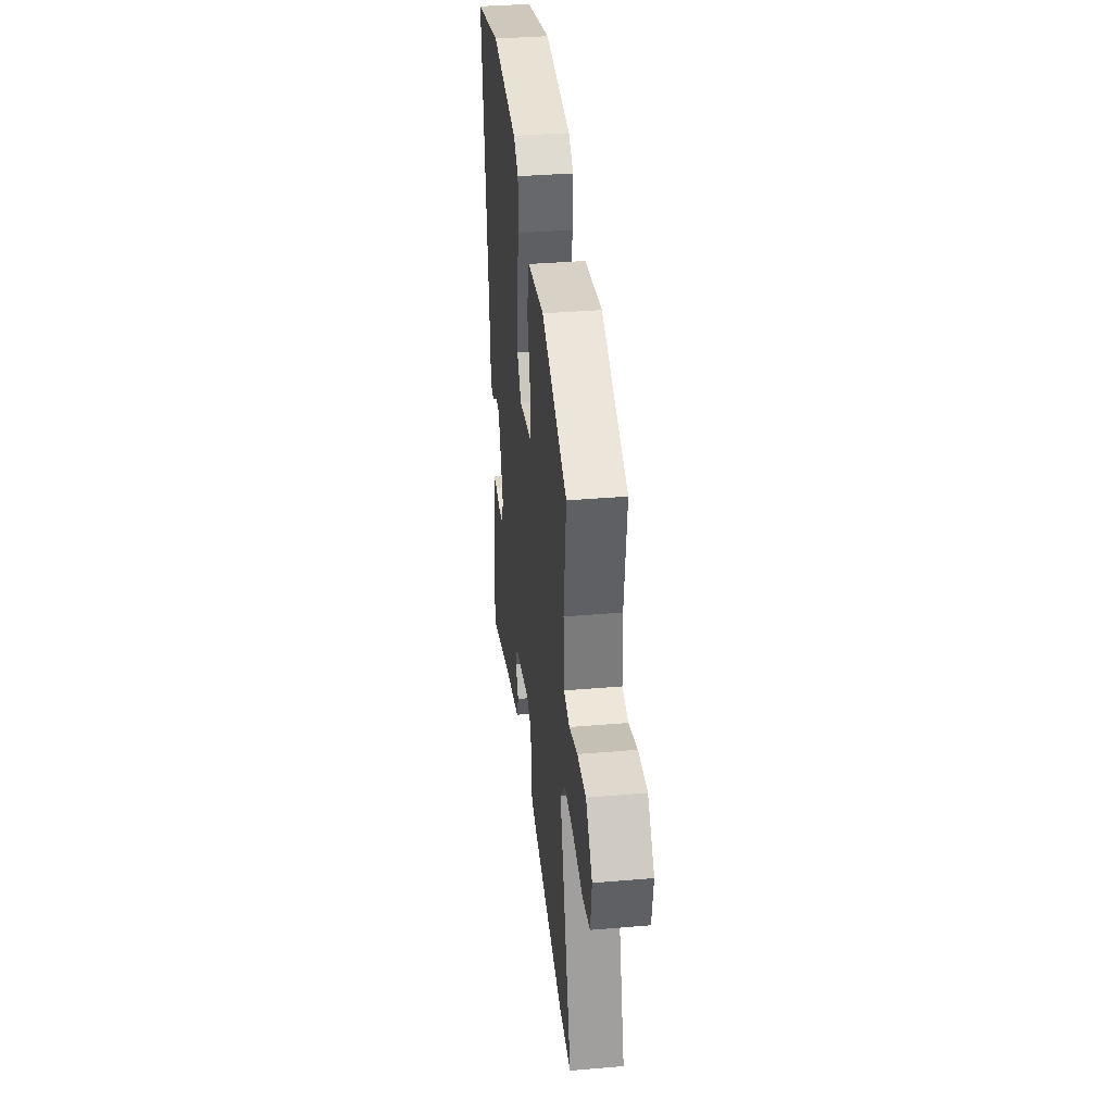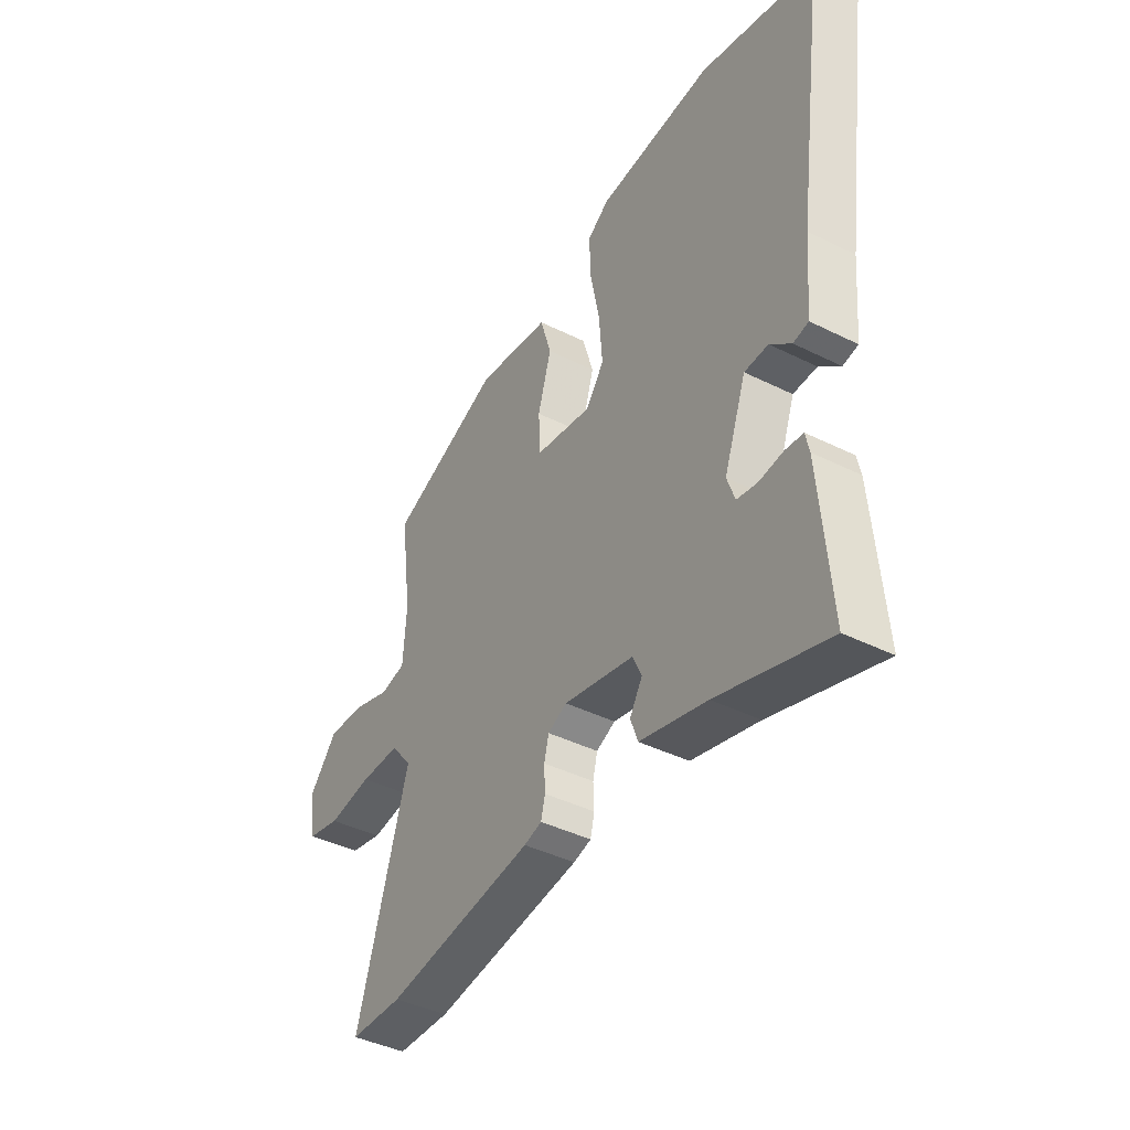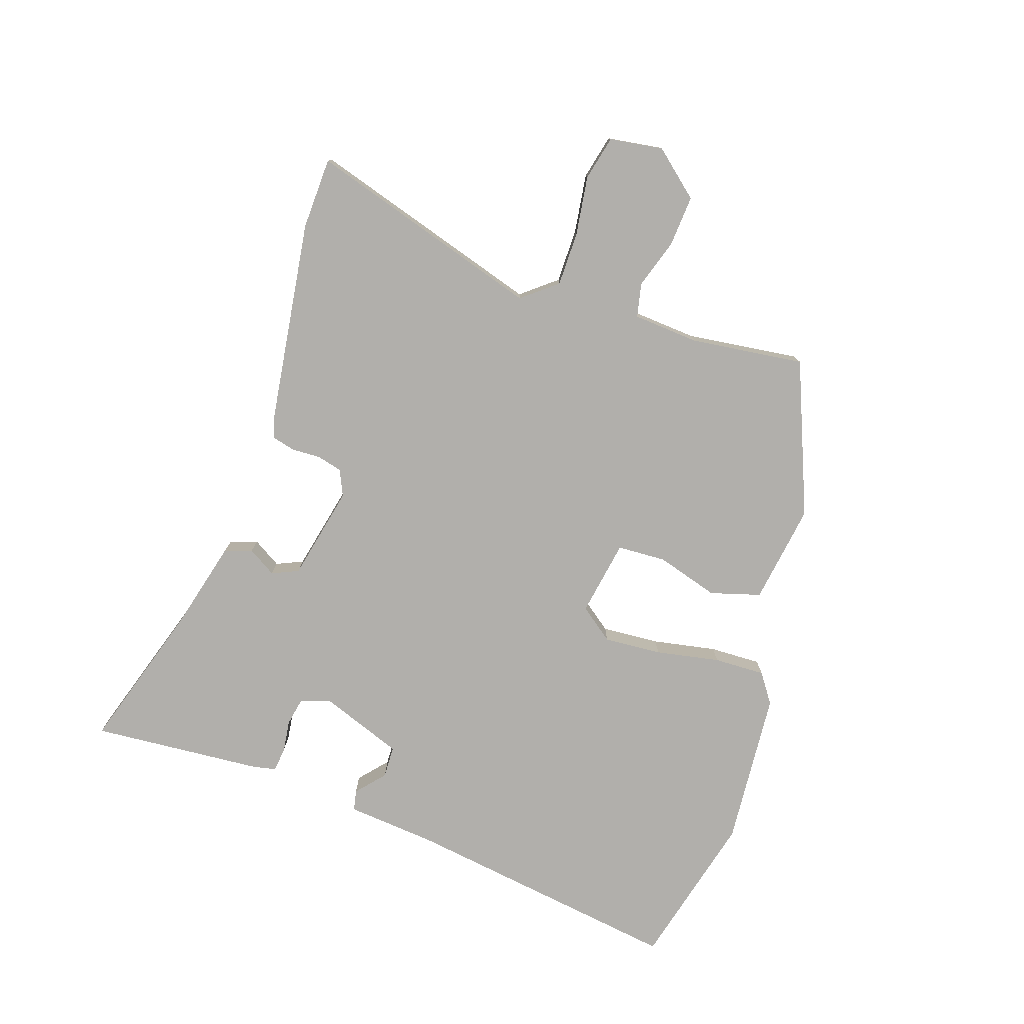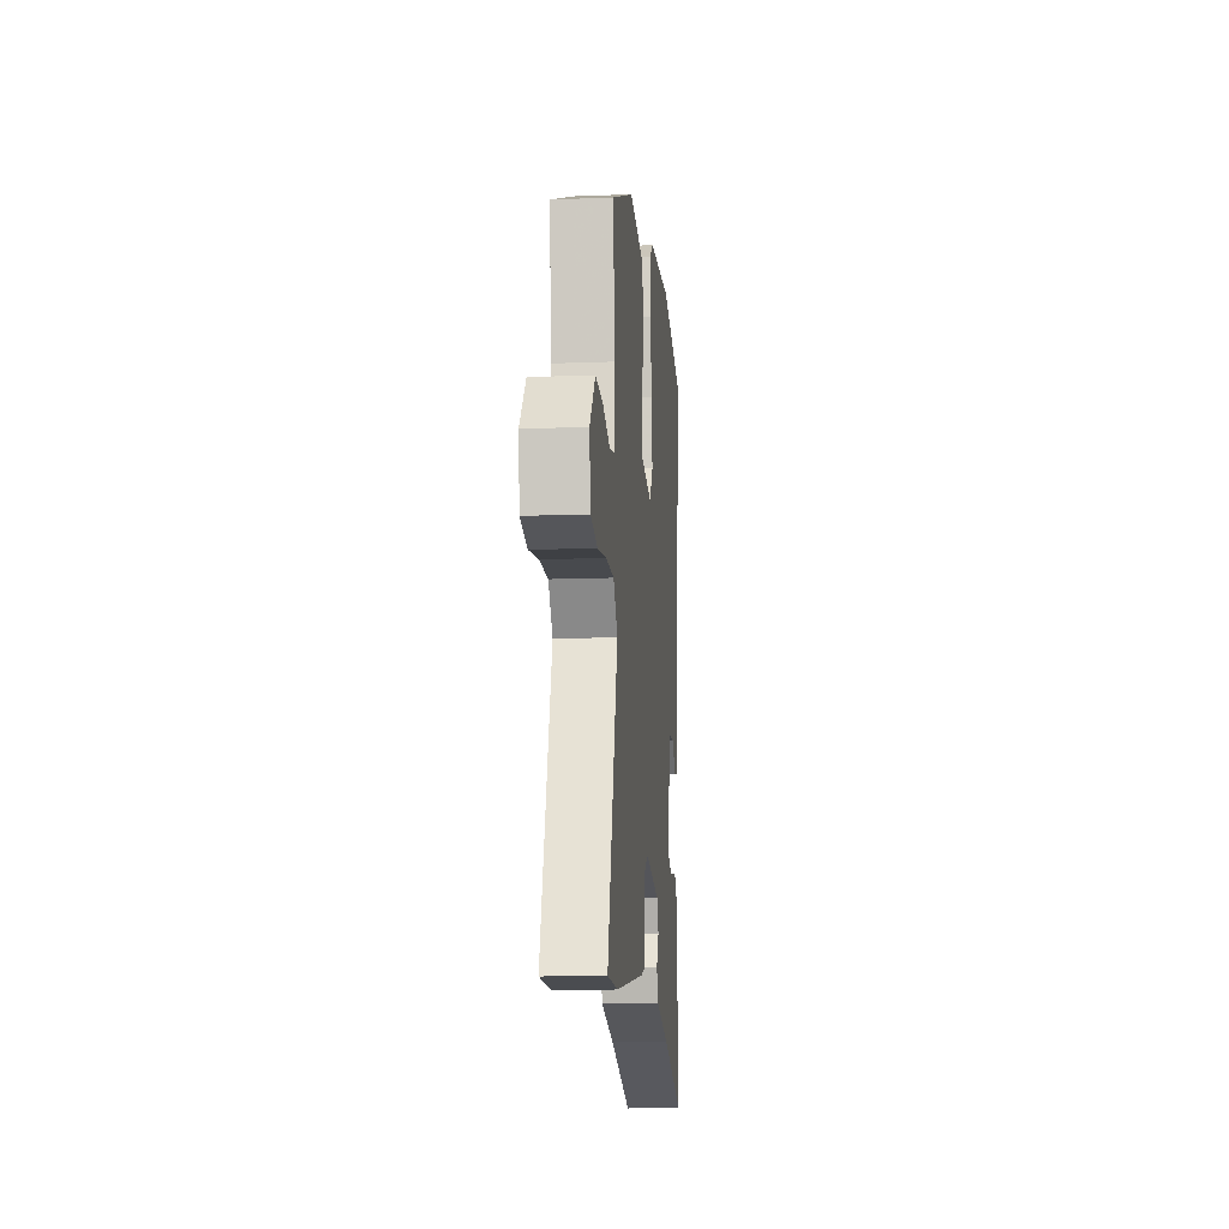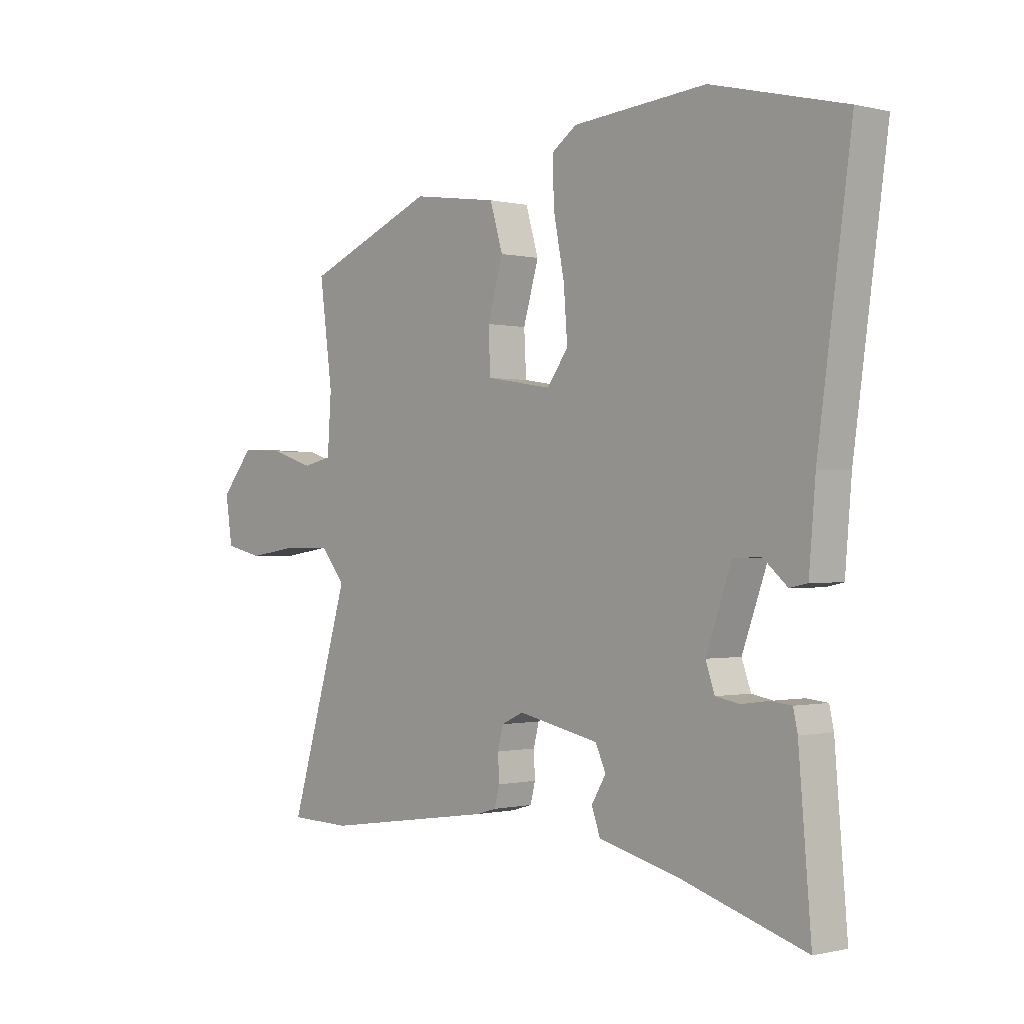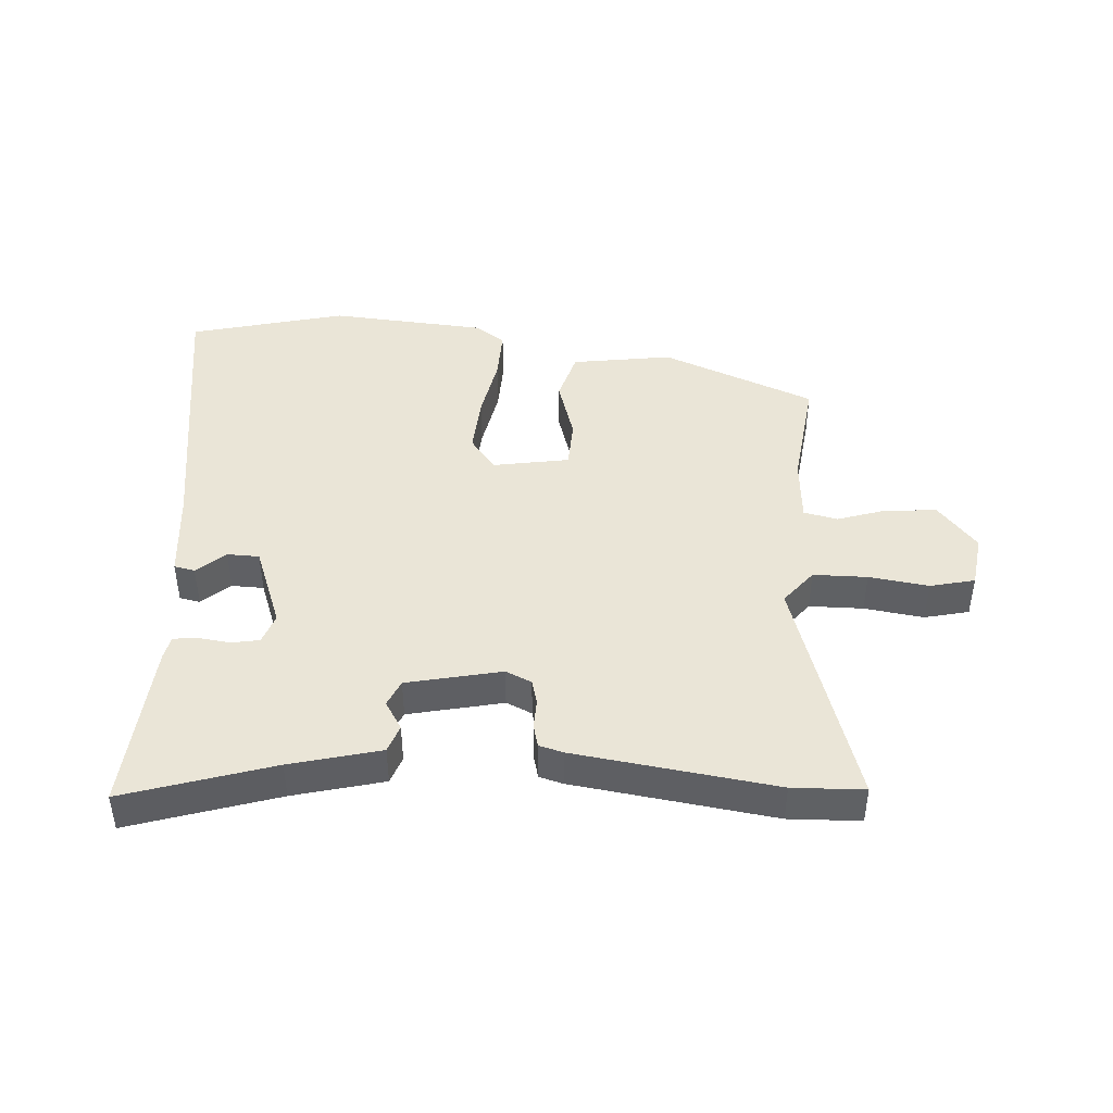
<metadata>
{"format":"obj","ext":"obj","renderer":"f3d","projection":"perspective","resolution":1024,"background":"white","views":[{"elev":35.8,"azim":-96.4,"up":"+Z"},{"elev":-41.3,"azim":58.8,"up":"+Z"},{"elev":-78.1,"azim":-108.9,"up":"+Y"},{"elev":-13.1,"azim":-84.9,"up":"+Z"},{"elev":-0.5,"azim":48.0,"up":"+Z"},{"elev":44.1,"azim":-176.7,"up":"+Y"}]}
</metadata>
<code>
v 0.325 0.07 0.543
v 0.573 0.07 0.482
v 0.511 0.07 0.034
v 0.499 0.07 -0.108
v 0.466 0.07 -0.115
v 0.421 0.07 -0.076
v 0.37 0.07 -0.078
v 0.322 0.07 -0.21
v 0.339 0.07 -0.258
v 0.383 0.07 -0.266
v 0.434 0.07 -0.259
v 0.473 0.07 -0.263
v 0.481 0.07 -0.3
v 0.504 0.07 -0.573
v 0.268 0.07 -0.5
v 0.124 0.07 -0.464
v 0.108 0.07 -0.42
v 0.135 0.07 -0.375
v 0.116 0.07 -0.333
v -0.035 0.07 -0.301
v -0.076 0.07 -0.32
v -0.086 0.07 -0.36
v -0.084 0.07 -0.407
v -0.093 0.07 -0.443
v -0.131 0.07 -0.454
v -0.451 0.07 -0.501
v -0.565 0.07 -0.498
v -0.453 0.07 -0.124
v -0.498 0.07 -0.069
v -0.584 0.07 -0.069
v -0.679 0.07 -0.083
v -0.75 0.07 -0.067
v -0.763 0.07 0.018
v -0.702 0.07 0.091
v -0.621 0.07 0.086
v -0.542 0.07 0.061
v -0.488 0.07 0.073
v -0.481 0.07 0.178
v -0.505 0.07 0.359
v -0.262 0.07 0.459
v -0.102 0.07 0.436
v -0.078 0.07 0.356
v -0.107 0.07 0.257
v -0.103 0.07 0.179
v 0.019 0.07 0.159
v 0.059 0.07 0.213
v 0.052 0.07 0.305
v 0.032 0.07 0.407
v 0.029 0.07 0.489
v 0.076 0.07 0.522
v 0.325 0 0.543
v 0.573 0 0.482
v 0.511 0 0.034
v 0.499 0 -0.108
v 0.466 0 -0.115
v 0.421 0 -0.076
v 0.37 0 -0.078
v 0.322 0 -0.21
v 0.339 0 -0.258
v 0.383 0 -0.266
v 0.434 0 -0.259
v 0.473 0 -0.263
v 0.481 0 -0.3
v 0.504 0 -0.573
v 0.268 0 -0.5
v 0.124 0 -0.464
v 0.108 0 -0.42
v 0.135 0 -0.375
v 0.116 0 -0.333
v -0.035 0 -0.301
v -0.076 0 -0.32
v -0.086 0 -0.36
v -0.084 0 -0.407
v -0.093 0 -0.443
v -0.131 0 -0.454
v -0.451 0 -0.501
v -0.565 0 -0.498
v -0.453 0 -0.124
v -0.498 0 -0.069
v -0.584 0 -0.069
v -0.679 0 -0.083
v -0.75 0 -0.067
v -0.763 0 0.018
v -0.702 0 0.091
v -0.621 0 0.086
v -0.542 0 0.061
v -0.488 0 0.073
v -0.481 0 0.178
v -0.505 0 0.359
v -0.262 0 0.459
v -0.102 0 0.436
v -0.078 0 0.356
v -0.107 0 0.257
v -0.103 0 0.179
v 0.019 0 0.159
v 0.059 0 0.213
v 0.052 0 0.305
v 0.032 0 0.407
v 0.029 0 0.489
v 0.076 0 0.522
f 1 2 3
f 50 1 3
f 49 50 3
f 48 49 3
f 47 48 3
f 46 47 3 4
f 45 46 4
f 44 45 4
f 41 42 43
f 40 41 43
f 39 40 43
f 38 39 43
f 37 38 43 44
f 34 35 36
f 33 34 36
f 32 33 36
f 31 32 36
f 30 31 36
f 29 30 36 37
f 28 29 37 44
f 26 27 28
f 25 26 28
f 24 25 28
f 23 24 28
f 22 23 28
f 21 22 28 44
f 15 16 17 18
f 15 18 19
f 14 15 19
f 13 14 19
f 12 13 19
f 11 12 19
f 10 11 19
f 9 10 19 20
f 4 5 6
f 44 4 6
f 44 6 7
f 20 21 44 7
f 8 9 20
f 7 8 20
f 53 52 51
f 53 51 100
f 53 100 99
f 53 99 98
f 53 98 97
f 54 53 97 96
f 54 96 95
f 54 95 94
f 93 92 91
f 93 91 90
f 93 90 89
f 93 89 88
f 94 93 88 87
f 86 85 84
f 86 84 83
f 86 83 82
f 86 82 81
f 86 81 80
f 87 86 80 79
f 94 87 79 78
f 78 77 76
f 78 76 75
f 78 75 74
f 78 74 73
f 78 73 72
f 94 78 72 71
f 68 67 66 65
f 69 68 65
f 69 65 64
f 69 64 63
f 69 63 62
f 69 62 61
f 69 61 60
f 70 69 60 59
f 56 55 54
f 56 54 94
f 57 56 94
f 57 94 71 70
f 70 59 58
f 70 58 57
f 1 51 52 2
f 2 52 53 3
f 3 53 54 4
f 4 54 55 5
f 5 55 56 6
f 6 56 57 7
f 7 57 58 8
f 8 58 59 9
f 9 59 60 10
f 10 60 61 11
f 11 61 62 12
f 12 62 63 13
f 13 63 64 14
f 14 64 65 15
f 15 65 66 16
f 16 66 67 17
f 17 67 68 18
f 18 68 69 19
f 19 69 70 20
f 20 70 71 21
f 21 71 72 22
f 22 72 73 23
f 23 73 74 24
f 24 74 75 25
f 25 75 76 26
f 26 76 77 27
f 27 77 78 28
f 28 78 79 29
f 29 79 80 30
f 30 80 81 31
f 31 81 82 32
f 32 82 83 33
f 33 83 84 34
f 34 84 85 35
f 35 85 86 36
f 36 86 87 37
f 37 87 88 38
f 38 88 89 39
f 39 89 90 40
f 40 90 91 41
f 41 91 92 42
f 42 92 93 43
f 43 93 94 44
f 44 94 95 45
f 45 95 96 46
f 46 96 97 47
f 47 97 98 48
f 48 98 99 49
f 49 99 100 50
f 50 100 51 1

</code>
